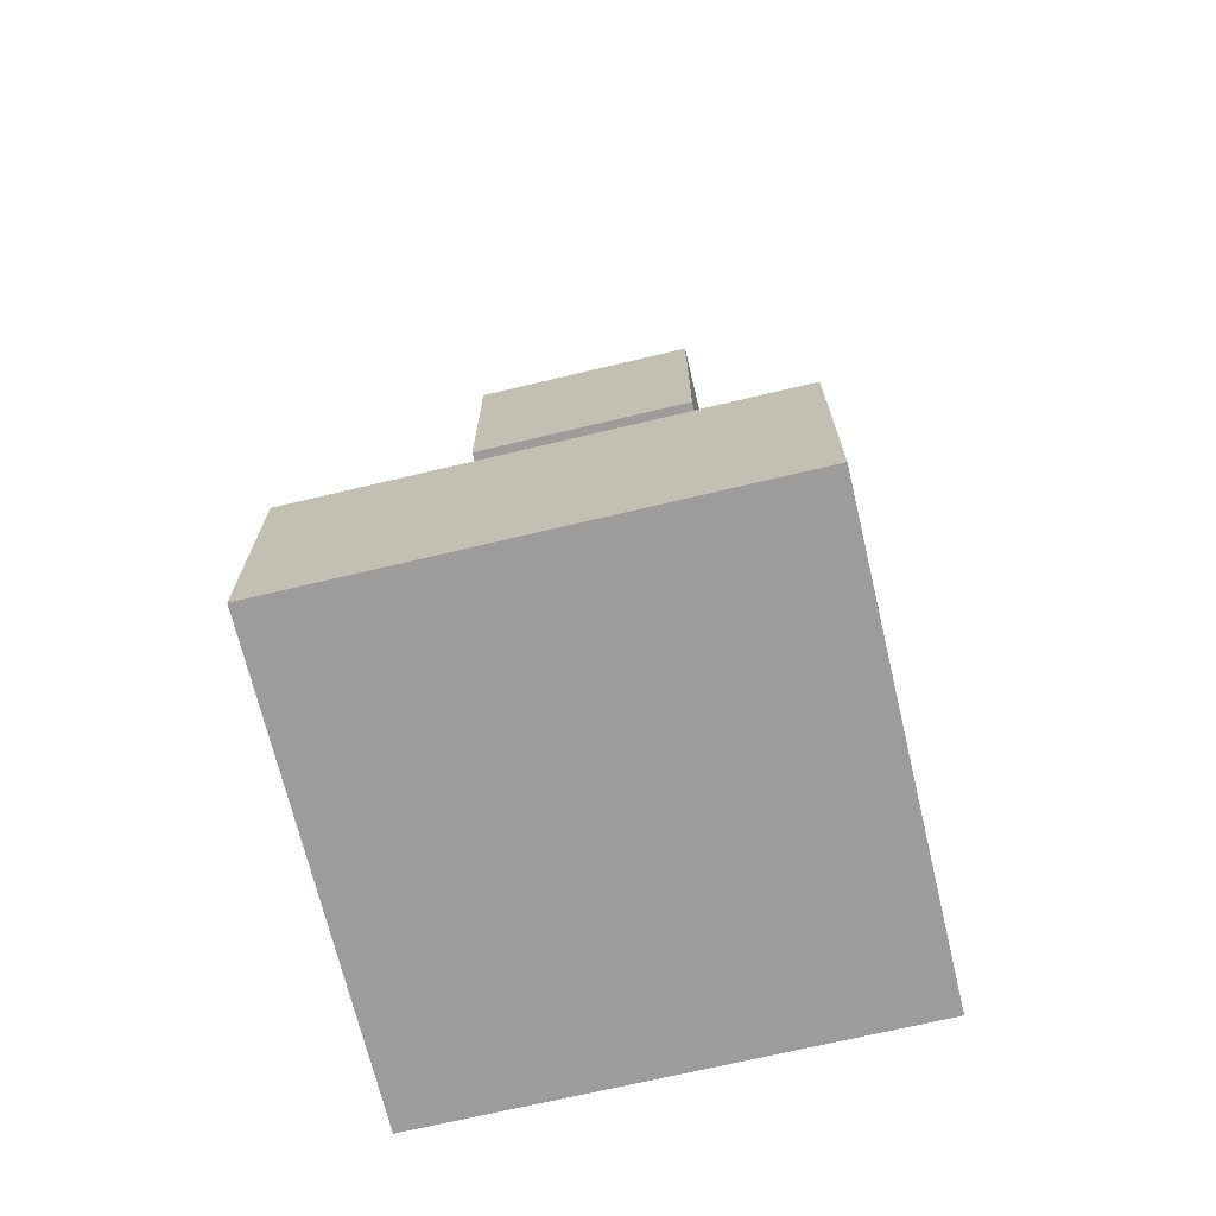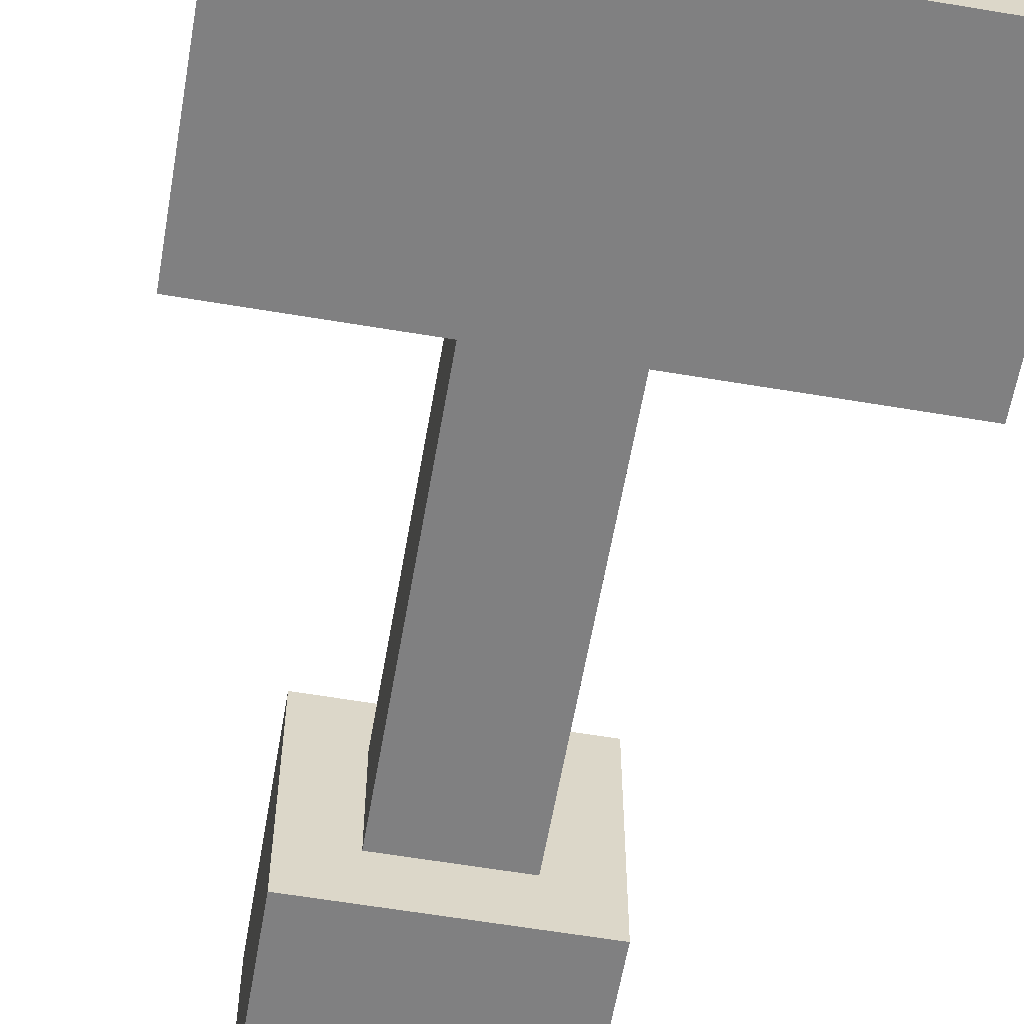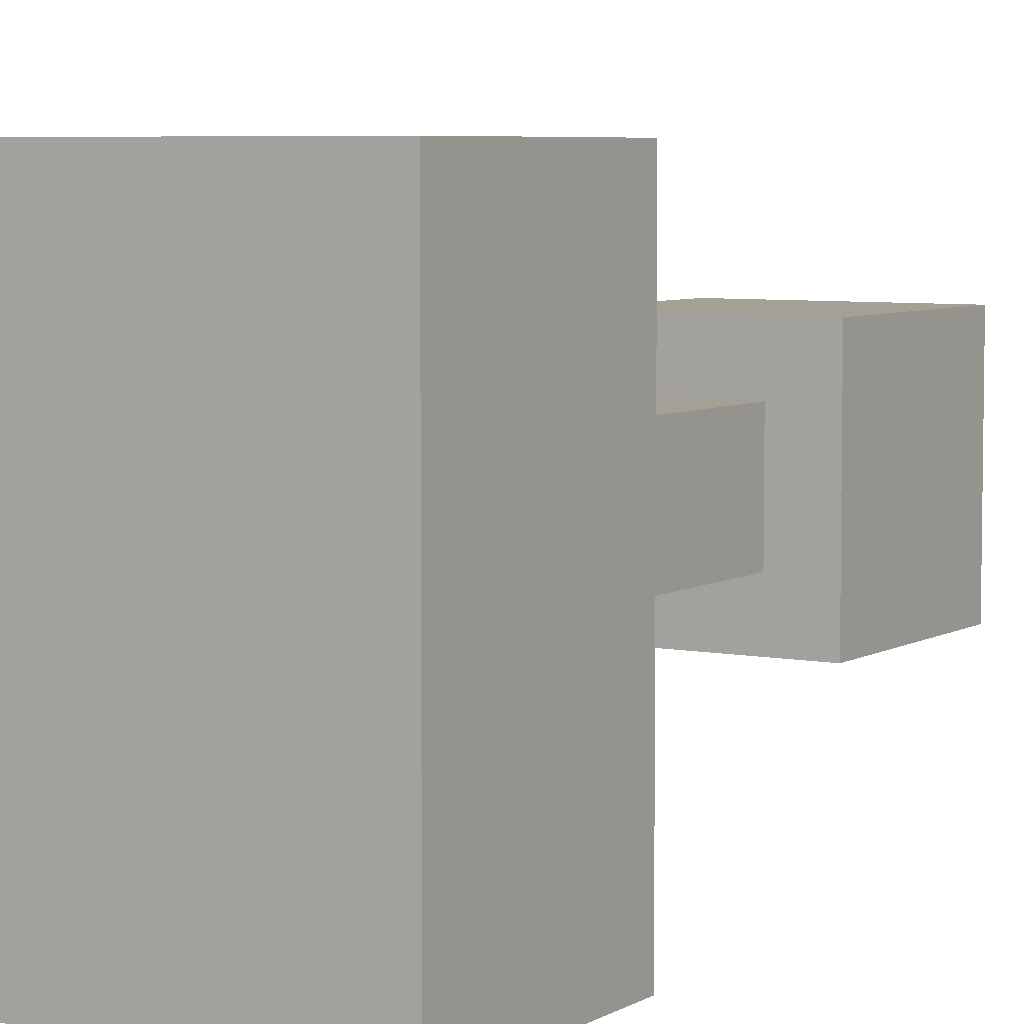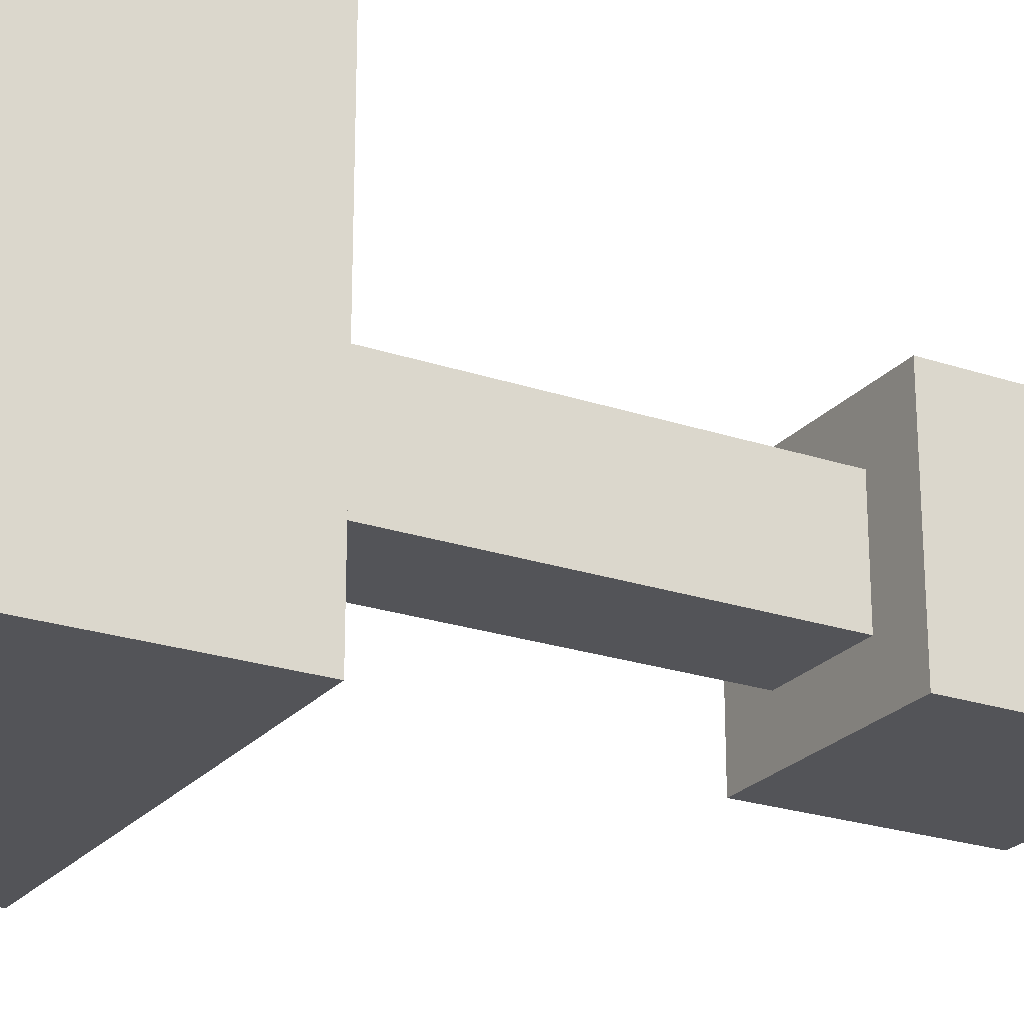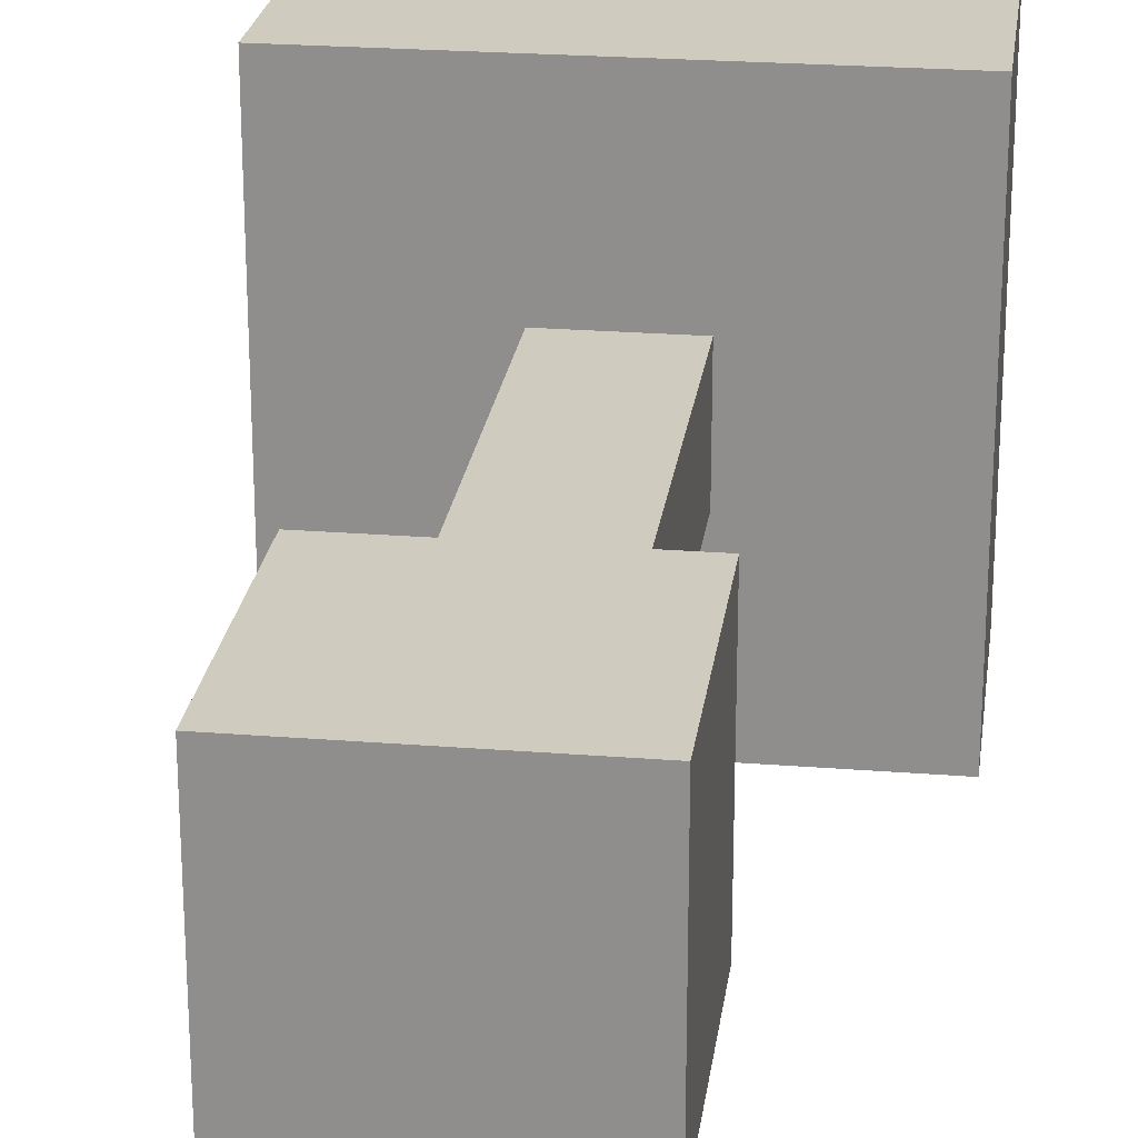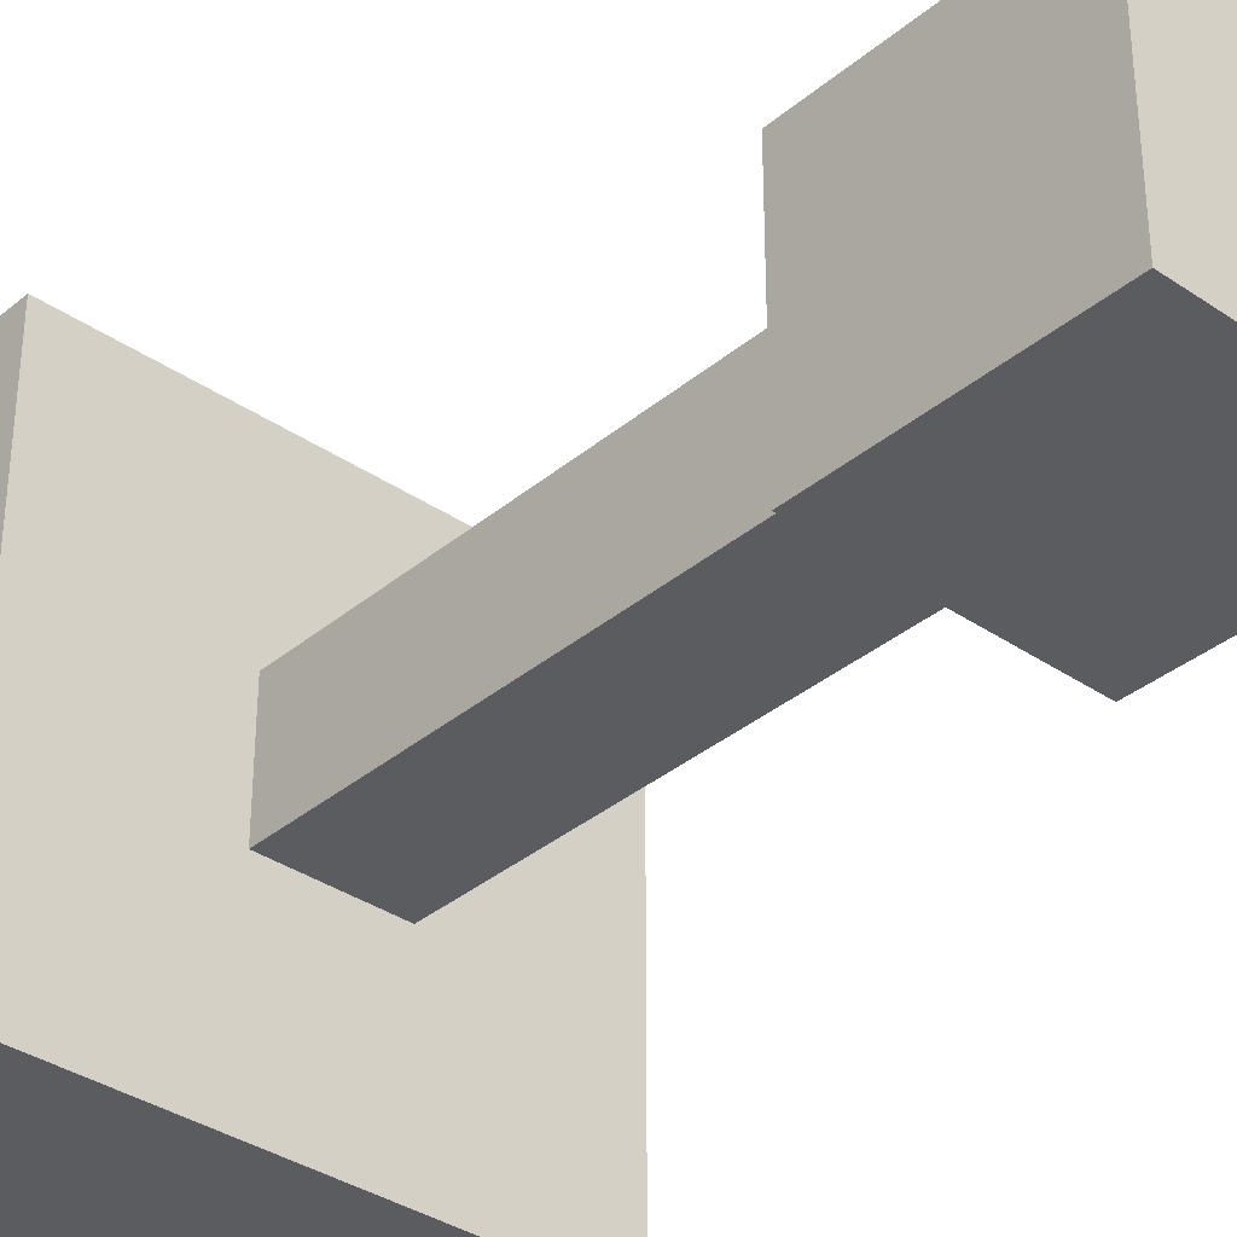
<metadata>
{"format":"obj","ext":"obj","renderer":"f3d","projection":"perspective","resolution":1024,"background":"white","views":[{"elev":-70.1,"azim":13.4,"up":"+Y"},{"elev":-60.0,"azim":-9.8,"up":"+Z"},{"elev":5.8,"azim":31.4,"up":"+Z"},{"elev":-23.4,"azim":60.4,"up":"+Z"},{"elev":23.7,"azim":-172.4,"up":"+Z"},{"elev":-35.2,"azim":137.8,"up":"+Z"}]}
</metadata>
<code>
o cube
v 0.125 0.0625 0.125
v 0.125 0.0625 -0.125
v 0.125 -0.0625 0.125
v 0.125 -0.0625 -0.125
v -0.125 0.0625 -0.125
v -0.125 0.0625 0.125
v -0.125 -0.0625 -0.125
v -0.125 -0.0625 0.125
f 4 7 5 2
f 3 4 2 1
f 8 3 1 6
f 7 8 6 5
f 6 1 2 5
f 7 4 3 8
o cube
v 0.03125 0.3125 0.03125
v 0.03125 0.3125 -0.03125
v 0.03125 0.0625 0.03125
v 0.03125 0.0625 -0.03125
v -0.03125 0.3125 -0.03125
v -0.03125 0.3125 0.03125
v -0.03125 0.0625 -0.03125
v -0.03125 0.0625 0.03125
f 12 15 13 10
f 11 12 10 9
f 16 11 9 14
f 15 16 14 13
o cube
v 0.0625 0.4375 0.0625
v 0.0625 0.4375 -0.0625
v 0.0625 0.3125 0.0625
v 0.0625 0.3125 -0.0625
v -0.0625 0.4375 -0.0625
v -0.0625 0.4375 0.0625
v -0.0625 0.3125 -0.0625
v -0.0625 0.3125 0.0625
f 20 23 21 18
f 19 20 18 17
f 24 19 17 22
f 23 24 22 21
f 22 17 18 21
f 23 20 19 24

</code>
